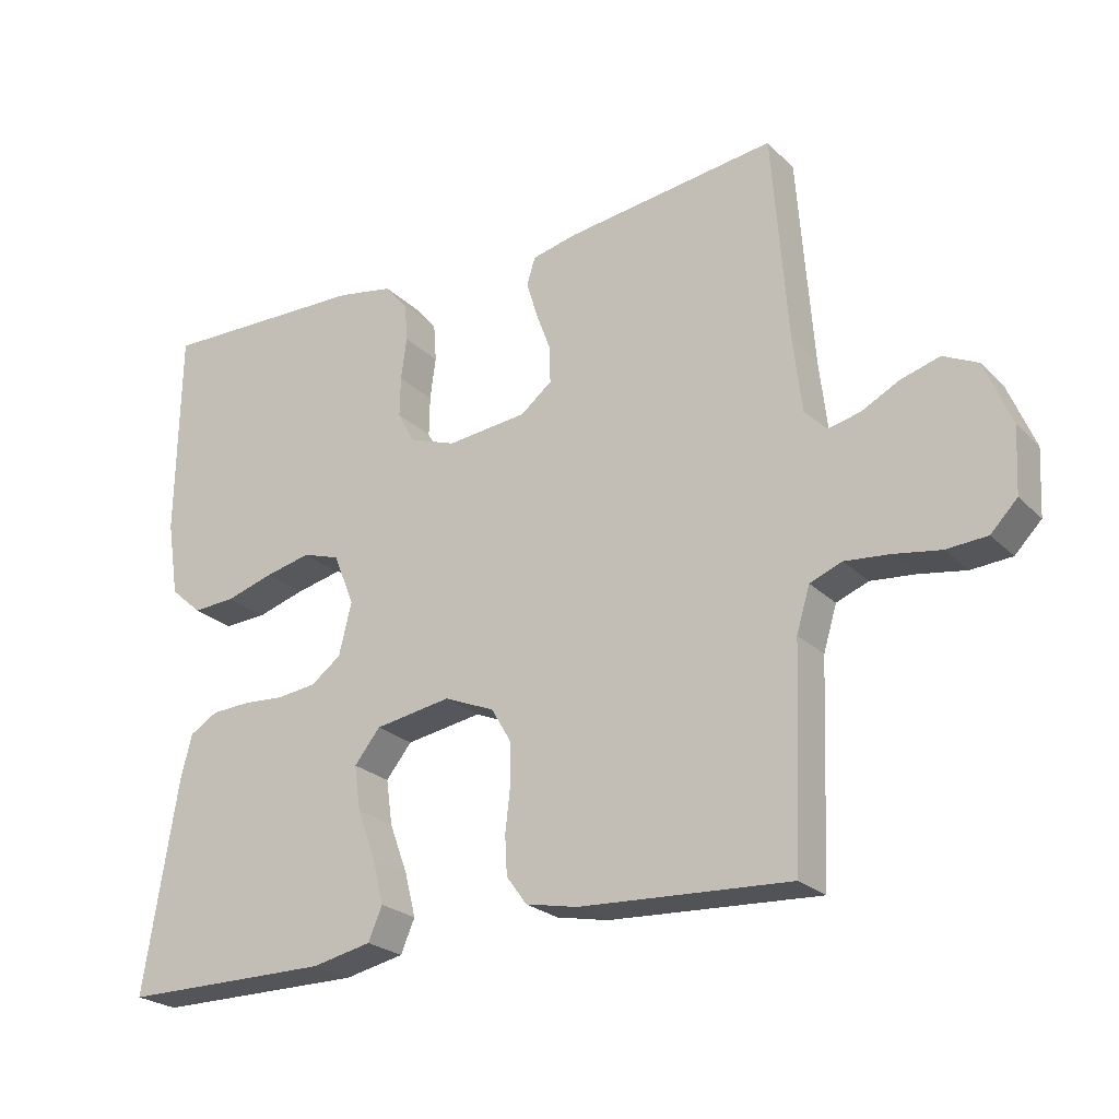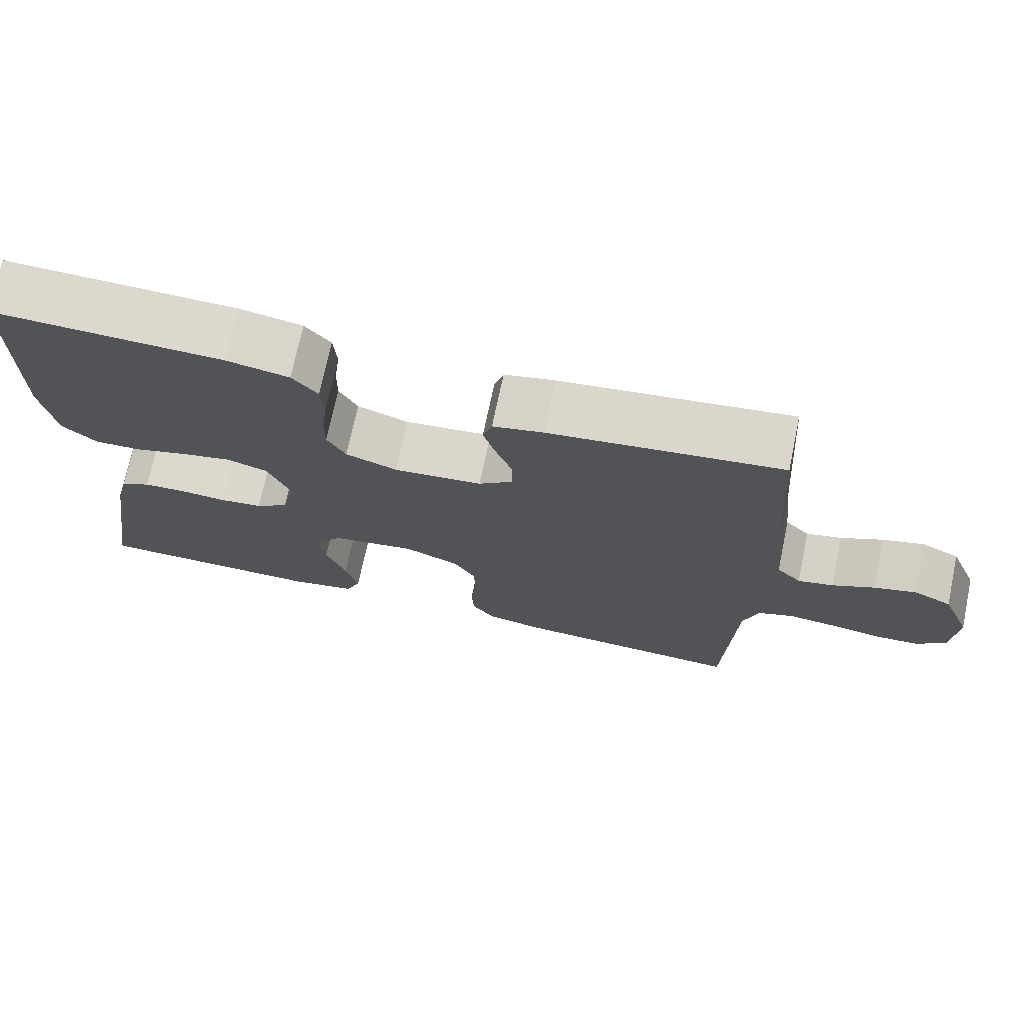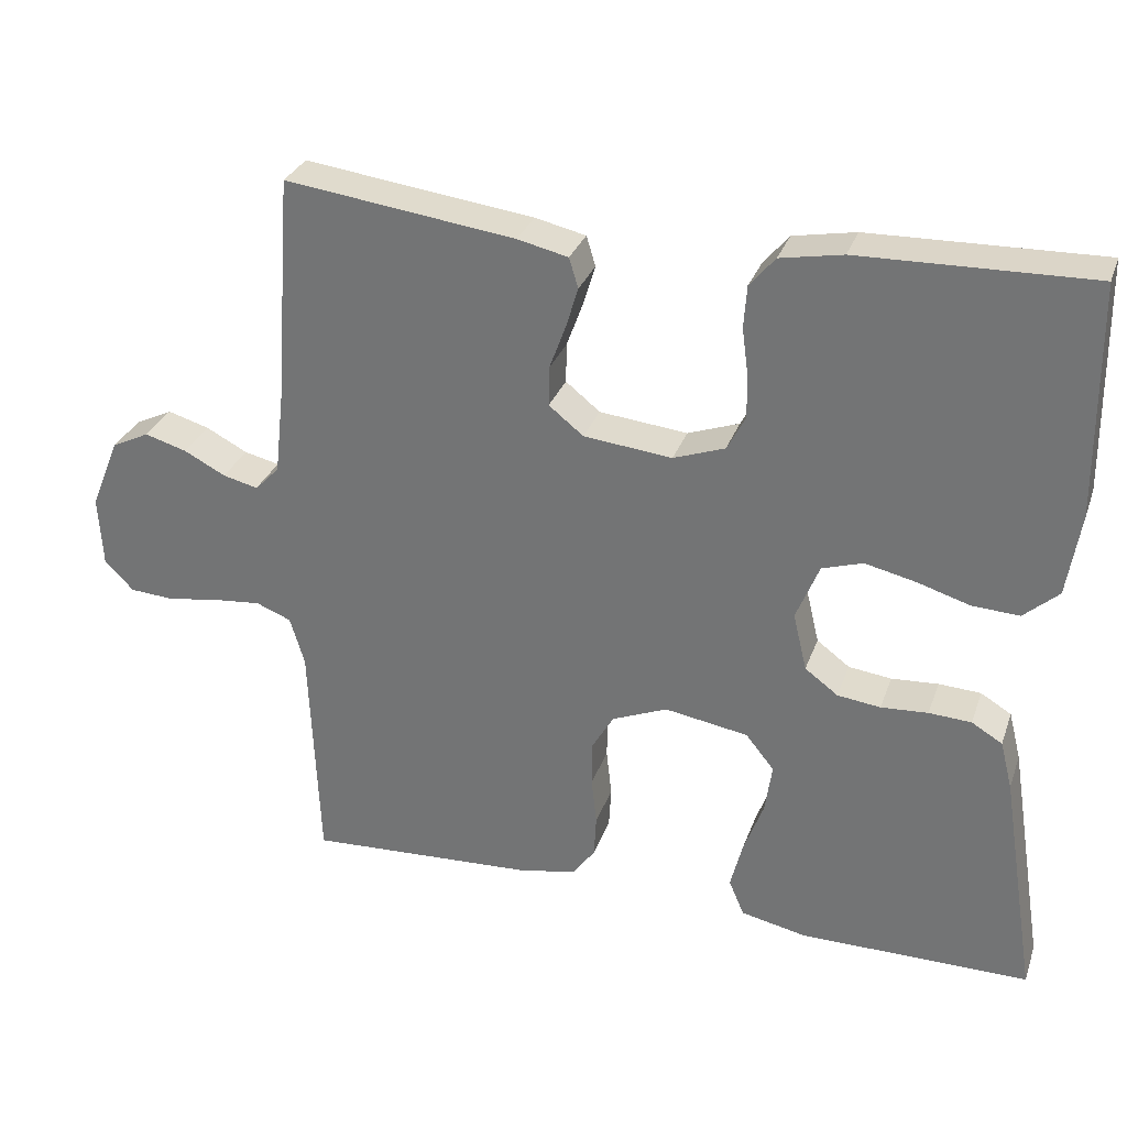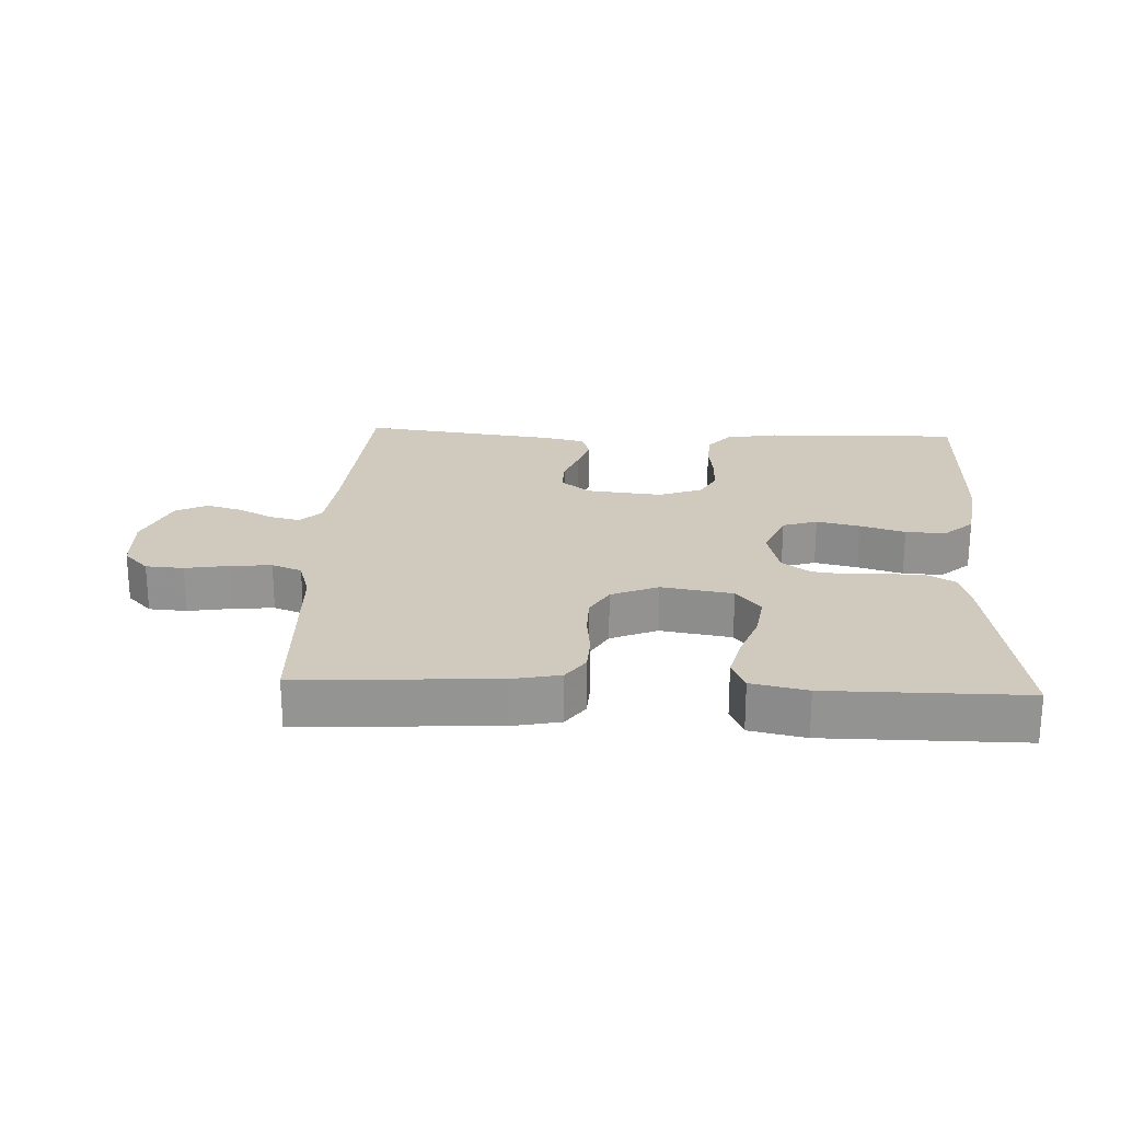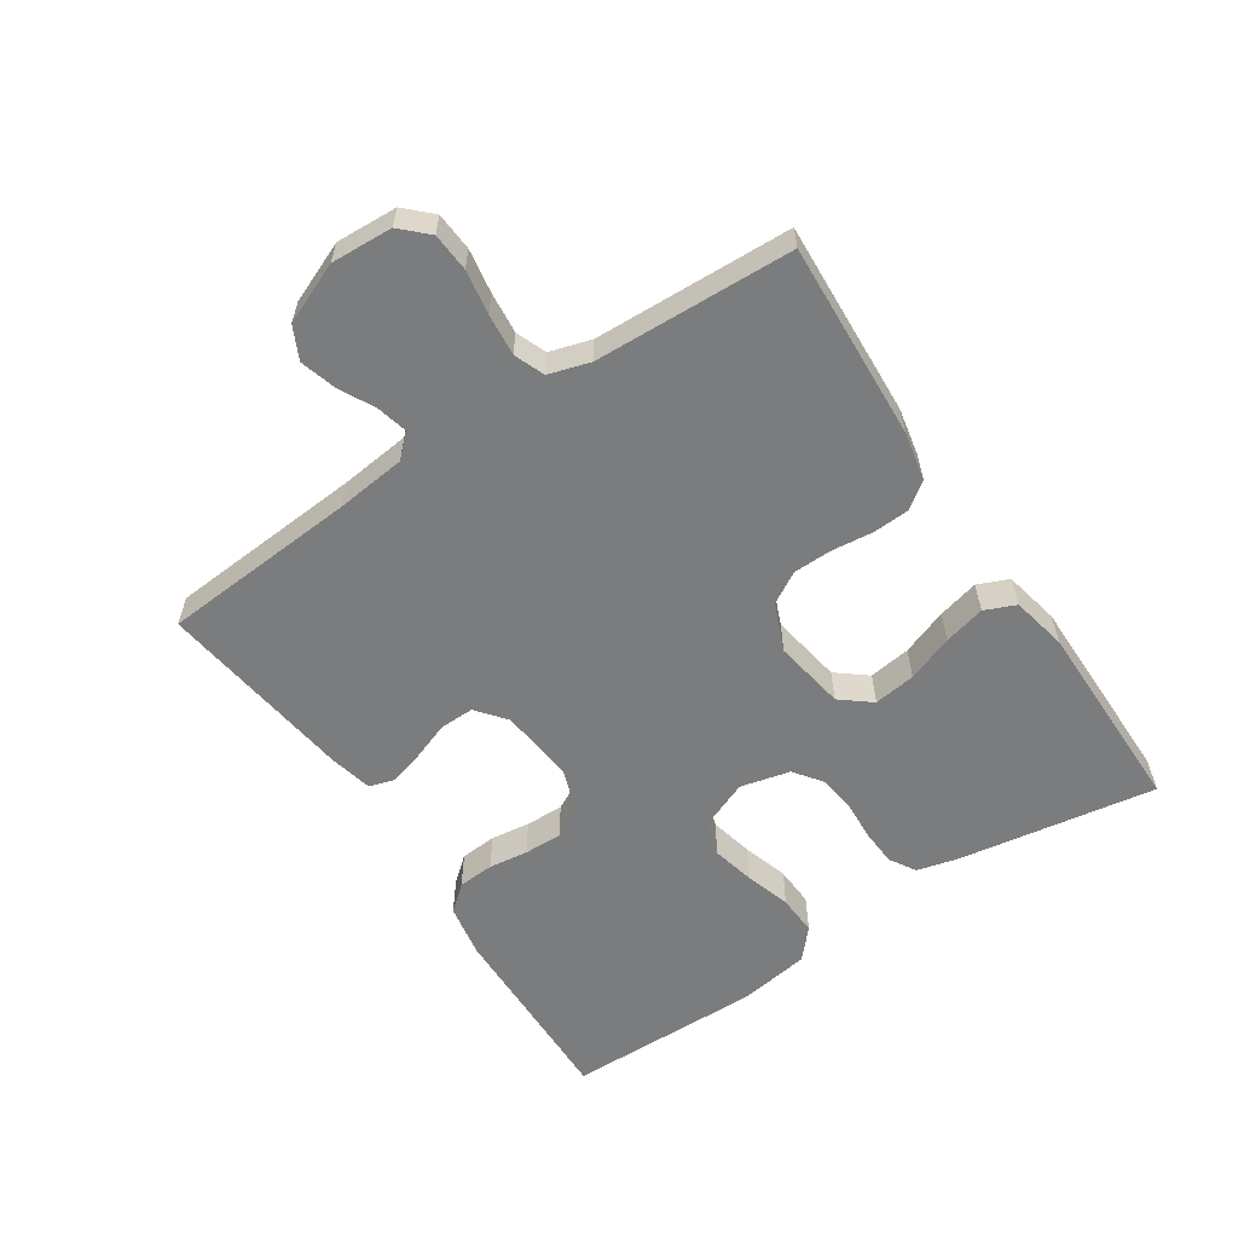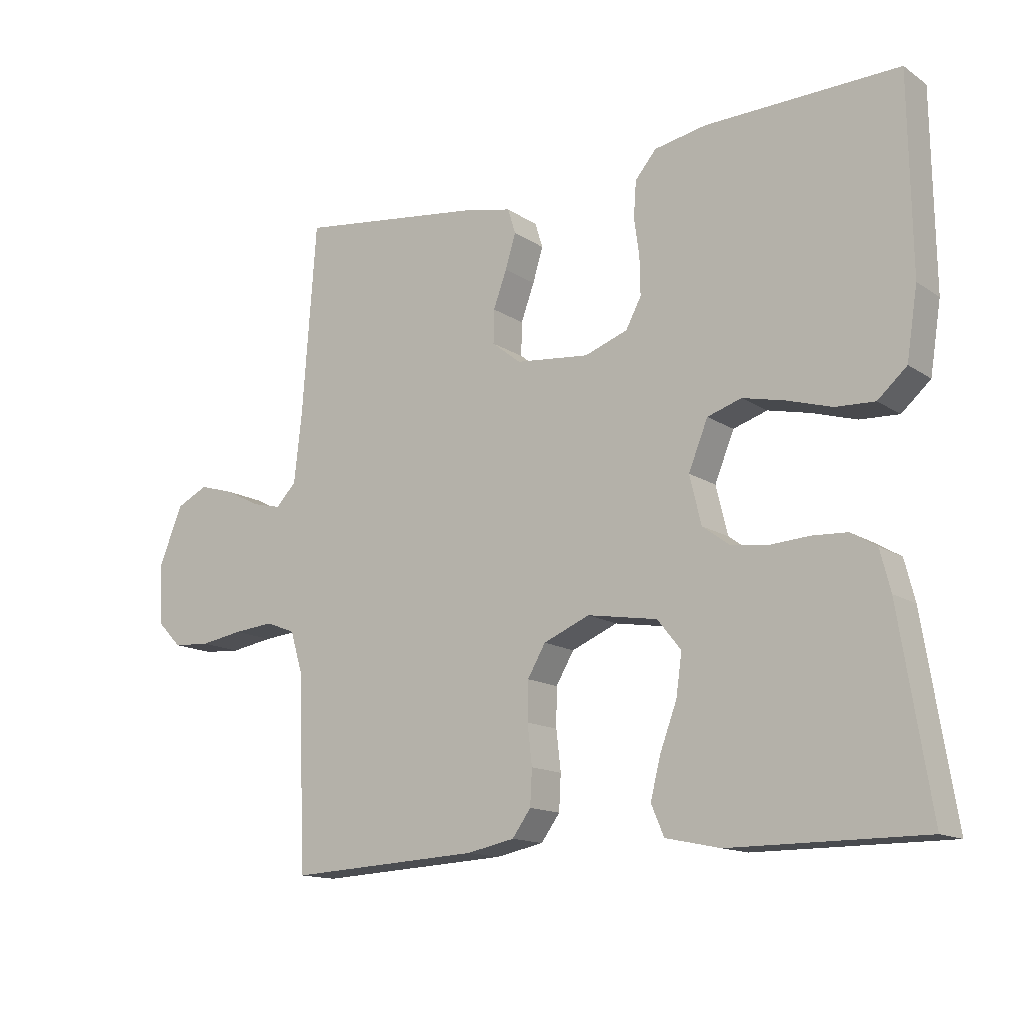
<metadata>
{"format":"obj","ext":"obj","renderer":"f3d","projection":"perspective","resolution":1024,"background":"white","views":[{"elev":-24.1,"azim":33.0,"up":"+Z"},{"elev":72.4,"azim":11.9,"up":"+Z"},{"elev":30.3,"azim":-162.2,"up":"+Z"},{"elev":23.1,"azim":-177.4,"up":"+Y"},{"elev":-58.6,"azim":123.6,"up":"+Y"},{"elev":-14.1,"azim":-144.7,"up":"+Z"}]}
</metadata>
<code>
v -0.5 0.07 0.5
v -0.2 0.07 0.493
v -0.119 0.07 0.478
v -0.086 0.07 0.439
v -0.082 0.07 0.384
v -0.09 0.07 0.324
v -0.091 0.07 0.266
v -0.067 0.07 0.221
v 0 0.07 0.197
v 0.115 0.07 0.209
v 0.16 0.07 0.245
v 0.159 0.07 0.297
v 0.138 0.07 0.354
v 0.122 0.07 0.407
v 0.134 0.07 0.446
v 0.2 0.07 0.461
v 0.5 0.07 0.5
v 0.522 0.07 0.2
v 0.534 0.07 0.094
v 0.566 0.07 0.061
v 0.612 0.07 0.072
v 0.666 0.07 0.1
v 0.721 0.07 0.116
v 0.77 0.07 0.092
v 0.808 0.07 0
v 0.803 0.07 -0.093
v 0.765 0.07 -0.132
v 0.707 0.07 -0.136
v 0.64 0.07 -0.125
v 0.577 0.07 -0.119
v 0.531 0.07 -0.137
v 0.512 0.07 -0.2
v 0.5 0.07 -0.5
v 0.2 0.07 -0.484
v 0.126 0.07 -0.469
v 0.097 0.07 -0.429
v 0.094 0.07 -0.374
v 0.101 0.07 -0.312
v 0.1 0.07 -0.252
v 0.072 0.07 -0.204
v 0 0.07 -0.174
v -0.109 0.07 -0.192
v -0.146 0.07 -0.238
v -0.137 0.07 -0.302
v -0.111 0.07 -0.372
v -0.095 0.07 -0.435
v -0.115 0.07 -0.482
v -0.2 0.07 -0.5
v -0.5 0.07 -0.5
v -0.452 0.07 -0.2
v -0.436 0.07 -0.137
v -0.396 0.07 -0.113
v -0.341 0.07 -0.11
v -0.28 0.07 -0.114
v -0.224 0.07 -0.107
v -0.181 0.07 -0.075
v -0.163 0.07 0
v -0.193 0.07 0.074
v -0.246 0.07 0.091
v -0.312 0.07 0.076
v -0.381 0.07 0.055
v -0.442 0.07 0.052
v -0.487 0.07 0.092
v -0.504 0.07 0.2
v -0.5 0 0.5
v -0.2 0 0.493
v -0.119 0 0.478
v -0.086 0 0.439
v -0.082 0 0.384
v -0.09 0 0.324
v -0.091 0 0.266
v -0.067 0 0.221
v 0 0 0.197
v 0.115 0 0.209
v 0.16 0 0.245
v 0.159 0 0.297
v 0.138 0 0.354
v 0.122 0 0.407
v 0.134 0 0.446
v 0.2 0 0.461
v 0.5 0 0.5
v 0.522 0 0.2
v 0.534 0 0.094
v 0.566 0 0.061
v 0.612 0 0.072
v 0.666 0 0.1
v 0.721 0 0.116
v 0.77 0 0.092
v 0.808 0 0
v 0.803 0 -0.093
v 0.765 0 -0.132
v 0.707 0 -0.136
v 0.64 0 -0.125
v 0.577 0 -0.119
v 0.531 0 -0.137
v 0.512 0 -0.2
v 0.5 0 -0.5
v 0.2 0 -0.484
v 0.126 0 -0.469
v 0.097 0 -0.429
v 0.094 0 -0.374
v 0.101 0 -0.312
v 0.1 0 -0.252
v 0.072 0 -0.204
v 0 0 -0.174
v -0.109 0 -0.192
v -0.146 0 -0.238
v -0.137 0 -0.302
v -0.111 0 -0.372
v -0.095 0 -0.435
v -0.115 0 -0.482
v -0.2 0 -0.5
v -0.5 0 -0.5
v -0.452 0 -0.2
v -0.436 0 -0.137
v -0.396 0 -0.113
v -0.341 0 -0.11
v -0.28 0 -0.114
v -0.224 0 -0.107
v -0.181 0 -0.075
v -0.163 0 0
v -0.193 0 0.074
v -0.246 0 0.091
v -0.312 0 0.076
v -0.381 0 0.055
v -0.442 0 0.052
v -0.487 0 0.092
v -0.504 0 0.2
f 60 61 62 63
f 59 60 63 64
f 58 59 64 1
f 51 52 53 54
f 51 54 55
f 50 51 55
f 49 50 55
f 48 49 55 56
f 44 45 46 47
f 43 44 47 48
f 35 36 37 38
f 35 38 39
f 32 33 34 35
f 31 32 35 39
f 30 31 39 40
f 26 27 28 29
f 26 29 30
f 25 26 30
f 21 22 23 24
f 20 21 24 25
f 15 16 17 18
f 15 18 19
f 12 13 14 15
f 12 15 19 20
f 3 4 5 6
f 3 6 7
f 58 1 2 3
f 57 58 3 7
f 43 48 56 57
f 42 43 57 7
f 25 30 40 41
f 20 25 41 42
f 11 12 20
f 10 11 20 42
f 9 10 42
f 8 9 42
f 7 8 42
f 127 126 125 124
f 128 127 124 123
f 65 128 123 122
f 118 117 116 115
f 119 118 115
f 119 115 114
f 119 114 113
f 120 119 113 112
f 111 110 109 108
f 112 111 108 107
f 102 101 100 99
f 103 102 99
f 99 98 97 96
f 103 99 96 95
f 104 103 95 94
f 93 92 91 90
f 94 93 90
f 94 90 89
f 88 87 86 85
f 89 88 85 84
f 82 81 80 79
f 83 82 79
f 79 78 77 76
f 84 83 79 76
f 70 69 68 67
f 71 70 67
f 67 66 65 122
f 71 67 122 121
f 121 120 112 107
f 71 121 107 106
f 105 104 94 89
f 106 105 89 84
f 84 76 75
f 106 84 75 74
f 106 74 73
f 106 73 72
f 106 72 71
f 1 65 66 2
f 2 66 67 3
f 3 67 68 4
f 4 68 69 5
f 5 69 70 6
f 6 70 71 7
f 7 71 72 8
f 8 72 73 9
f 9 73 74 10
f 10 74 75 11
f 11 75 76 12
f 12 76 77 13
f 13 77 78 14
f 14 78 79 15
f 15 79 80 16
f 16 80 81 17
f 17 81 82 18
f 18 82 83 19
f 19 83 84 20
f 20 84 85 21
f 21 85 86 22
f 22 86 87 23
f 23 87 88 24
f 24 88 89 25
f 25 89 90 26
f 26 90 91 27
f 27 91 92 28
f 28 92 93 29
f 29 93 94 30
f 30 94 95 31
f 31 95 96 32
f 32 96 97 33
f 33 97 98 34
f 34 98 99 35
f 35 99 100 36
f 36 100 101 37
f 37 101 102 38
f 38 102 103 39
f 39 103 104 40
f 40 104 105 41
f 41 105 106 42
f 42 106 107 43
f 43 107 108 44
f 44 108 109 45
f 45 109 110 46
f 46 110 111 47
f 47 111 112 48
f 48 112 113 49
f 49 113 114 50
f 50 114 115 51
f 51 115 116 52
f 52 116 117 53
f 53 117 118 54
f 54 118 119 55
f 55 119 120 56
f 56 120 121 57
f 57 121 122 58
f 58 122 123 59
f 59 123 124 60
f 60 124 125 61
f 61 125 126 62
f 62 126 127 63
f 63 127 128 64
f 64 128 65 1

</code>
